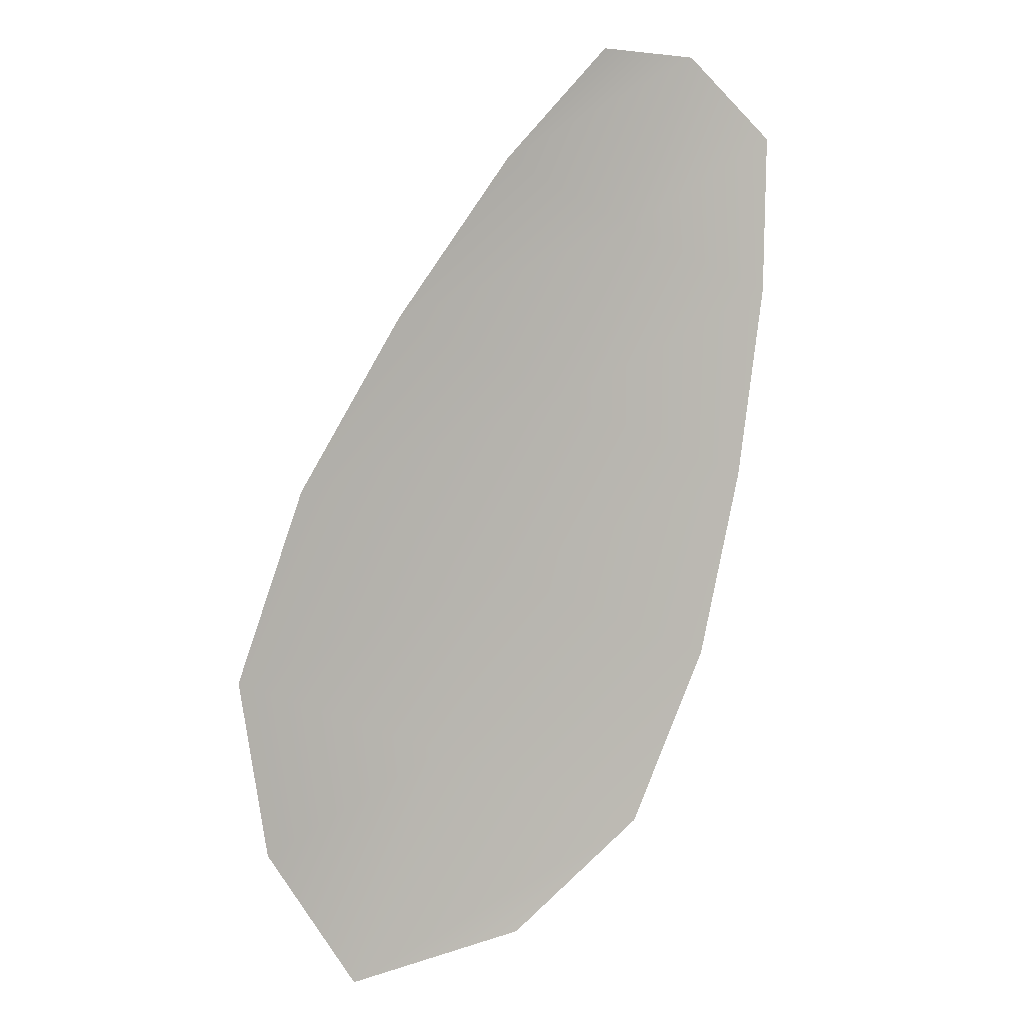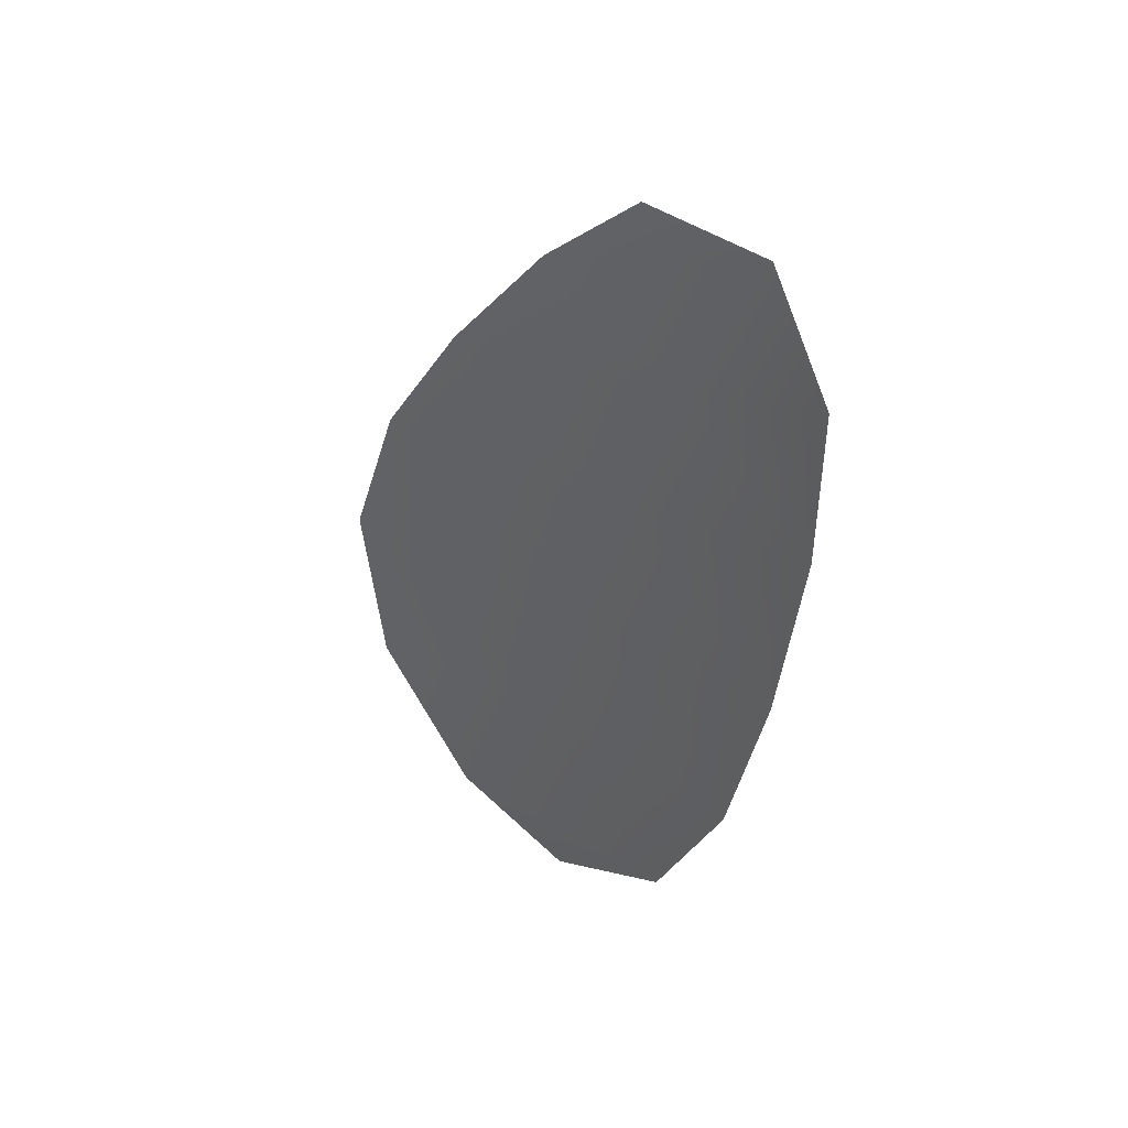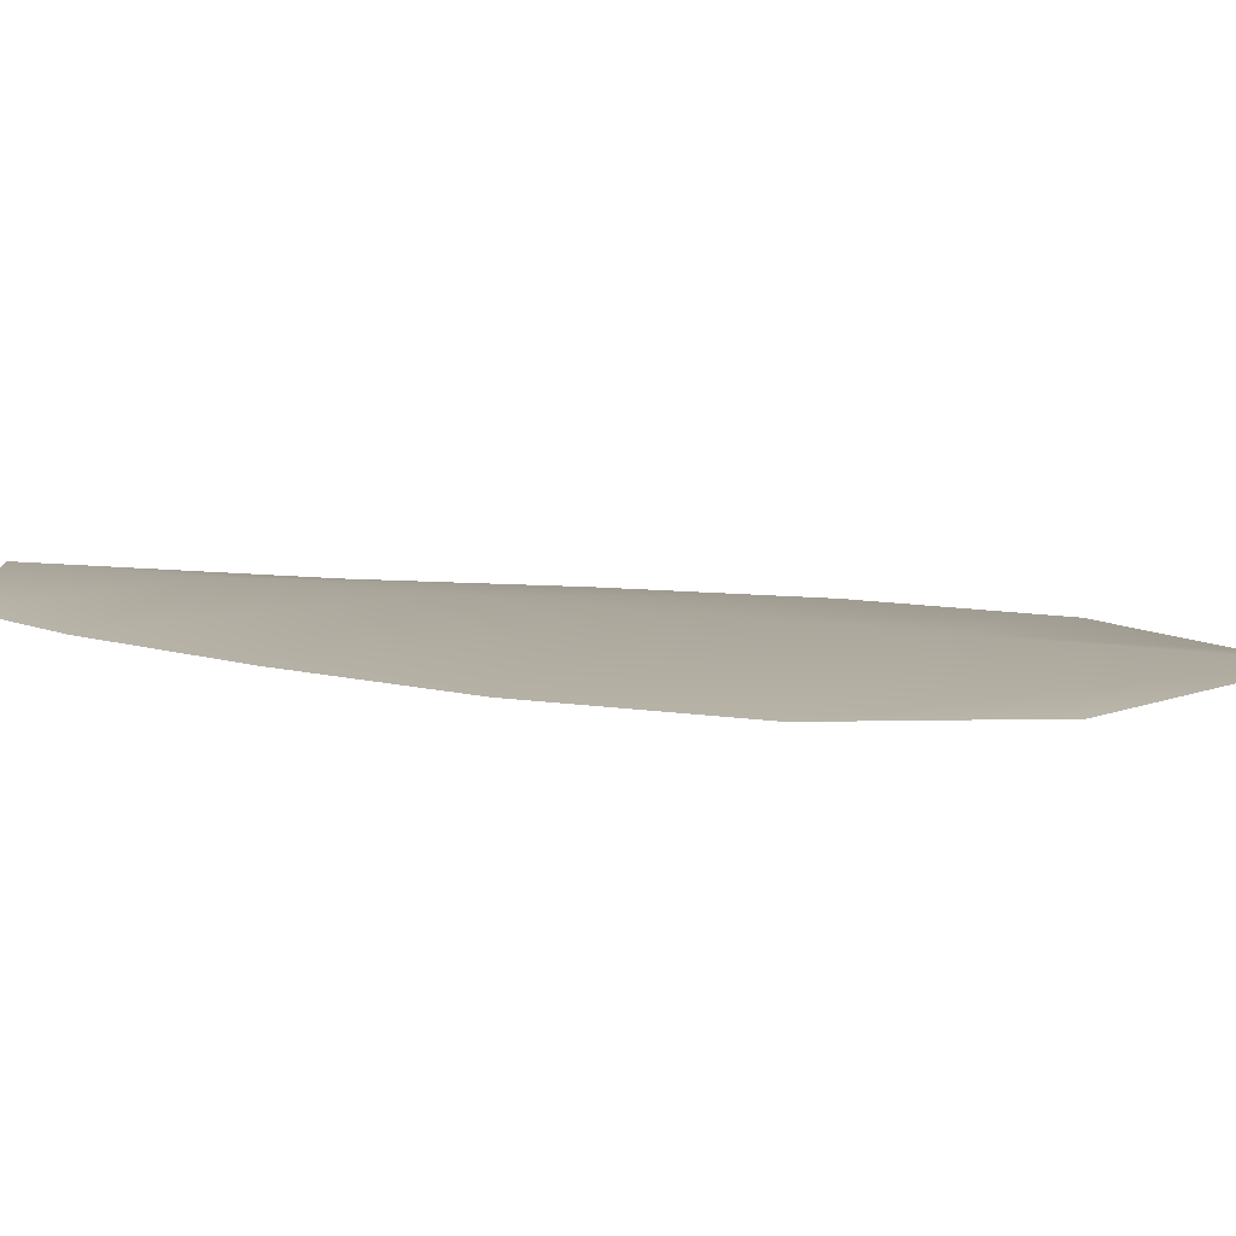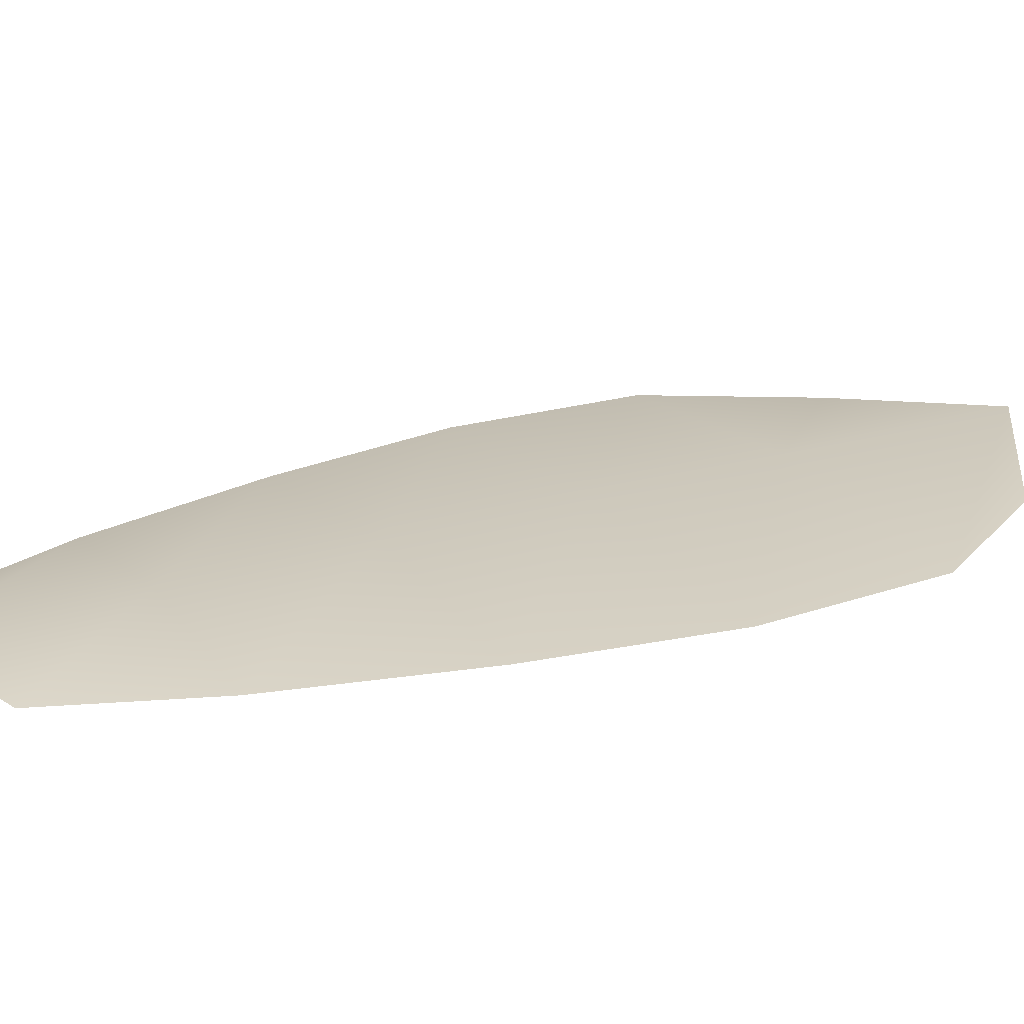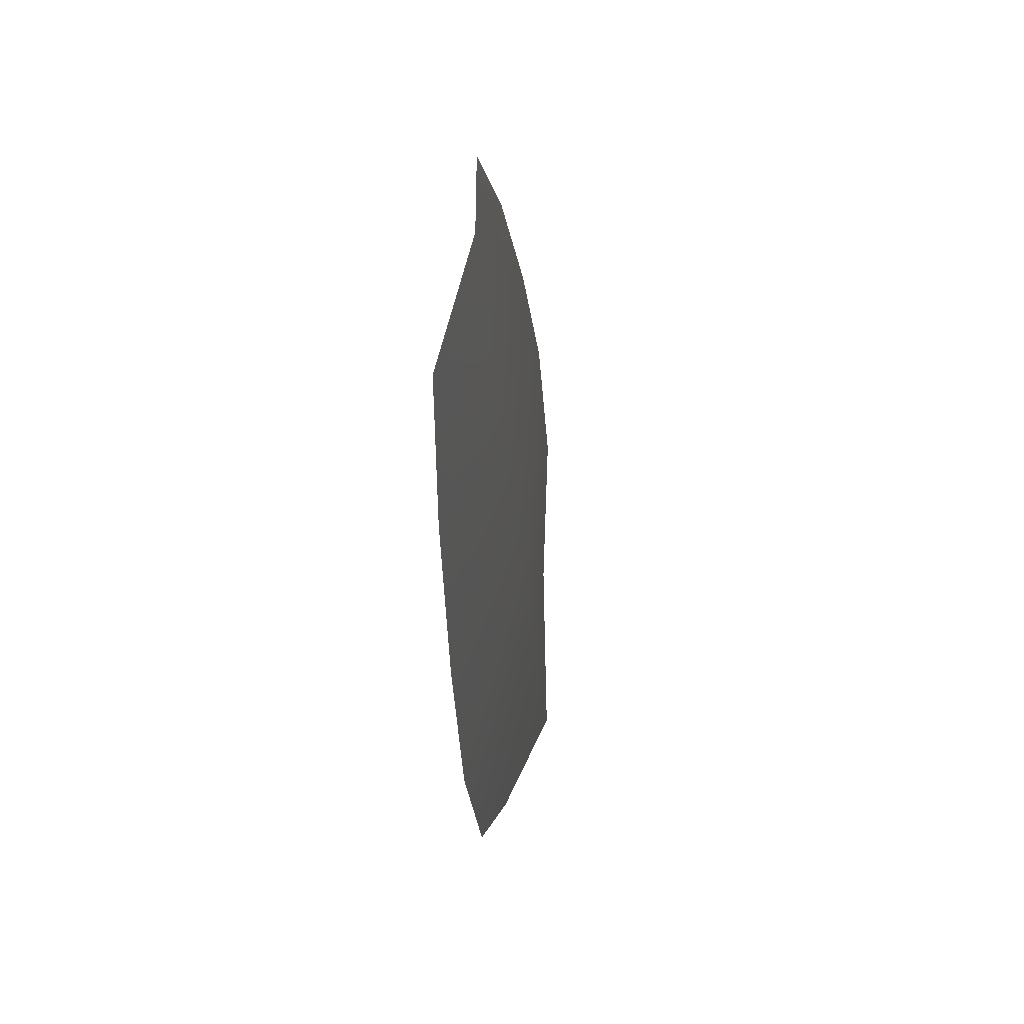
<metadata>
{"format":"obj","ext":"obj","renderer":"f3d","projection":"perspective","resolution":1024,"background":"white","views":[{"elev":5.7,"azim":151.8,"up":"+Y"},{"elev":44.8,"azim":-132.5,"up":"+Y"},{"elev":8.6,"azim":-38.6,"up":"+Z"},{"elev":22.3,"azim":-95.9,"up":"+Z"},{"elev":39.5,"azim":-80.0,"up":"+Y"}]}
</metadata>
<code>
o feather_flight_tertiary_022.001
v -0.2298 0.05705 0.02088
v -0.2314 0.05639 0.02089
v -0.2269 0.05087 0.0209
v -0.229 0.04997 0.02092
v -0.2307 0.05704 0.02104
v -0.2277 0.04972 0.02107
v -0.2289 0.05616 0.02088
v -0.228 0.05492 0.02088
v -0.2272 0.05363 0.02088
v -0.2267 0.05221 0.02089
v -0.2301 0.05076 0.02092
v -0.2308 0.05212 0.02091
v -0.2311 0.05361 0.0209
v -0.2314 0.05515 0.0209
v -0.2301 0.05565 0.02105
v -0.2296 0.05426 0.02105
v -0.229 0.05288 0.02106
v -0.2284 0.05149 0.02106
f 18 10 3 6
f 11 18 6 4
f 5 1 7 15
f 15 7 8 16
f 16 8 9 17
f 17 9 10 18
f 2 5 15 14
f 14 15 16 13
f 13 16 17 12
f 12 17 18 11

</code>
